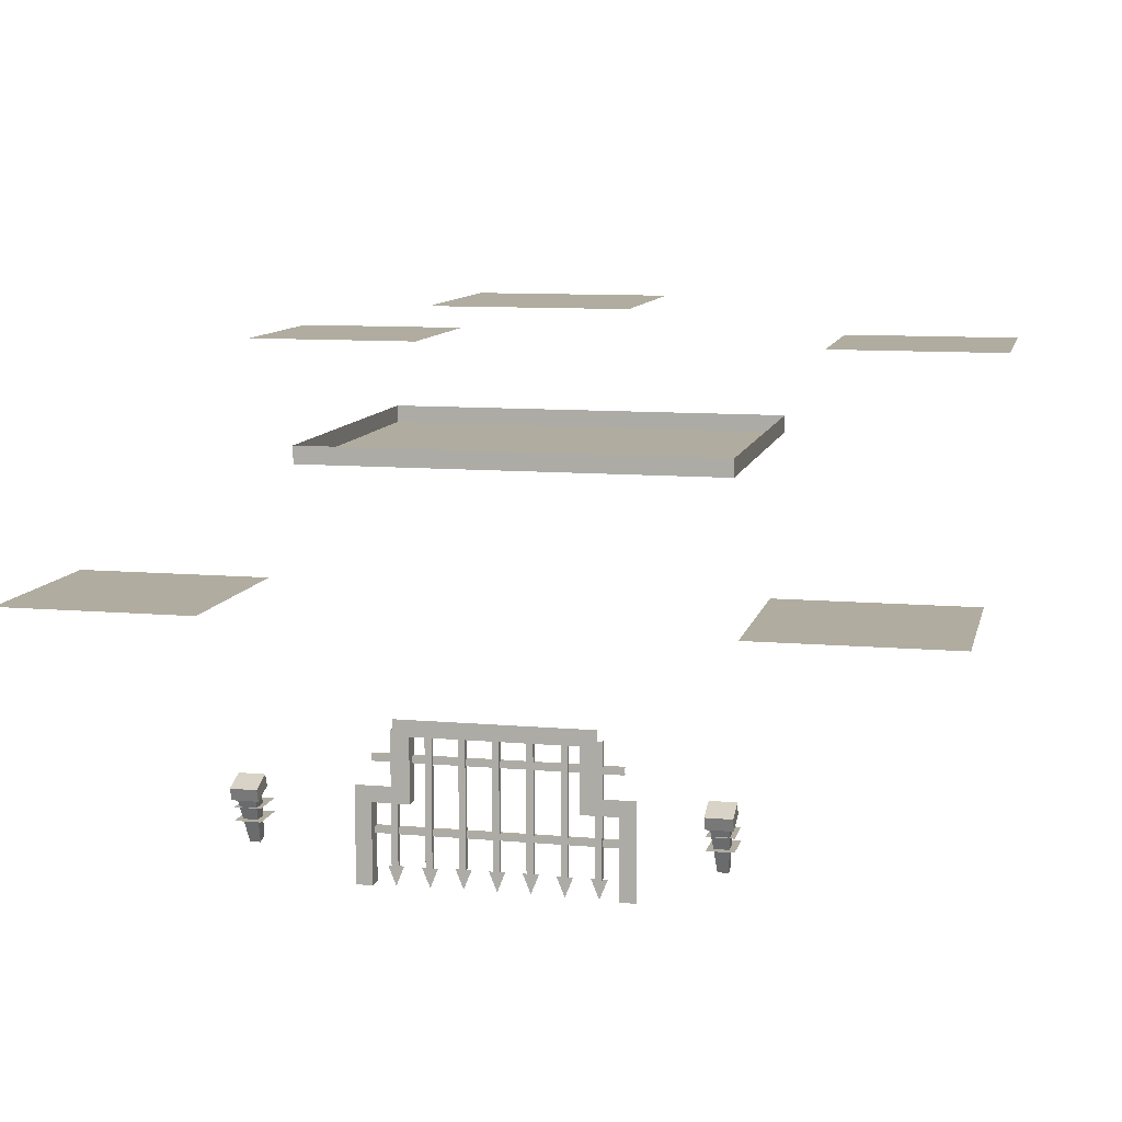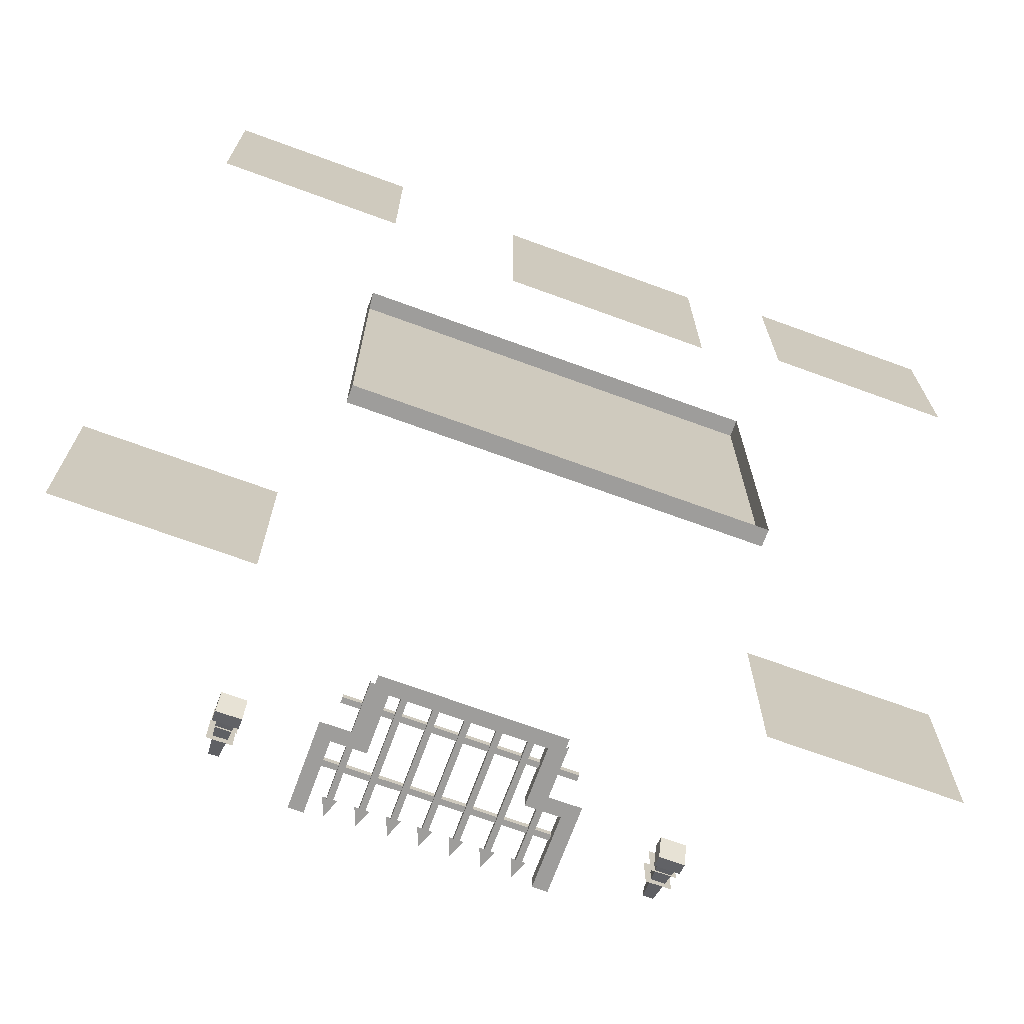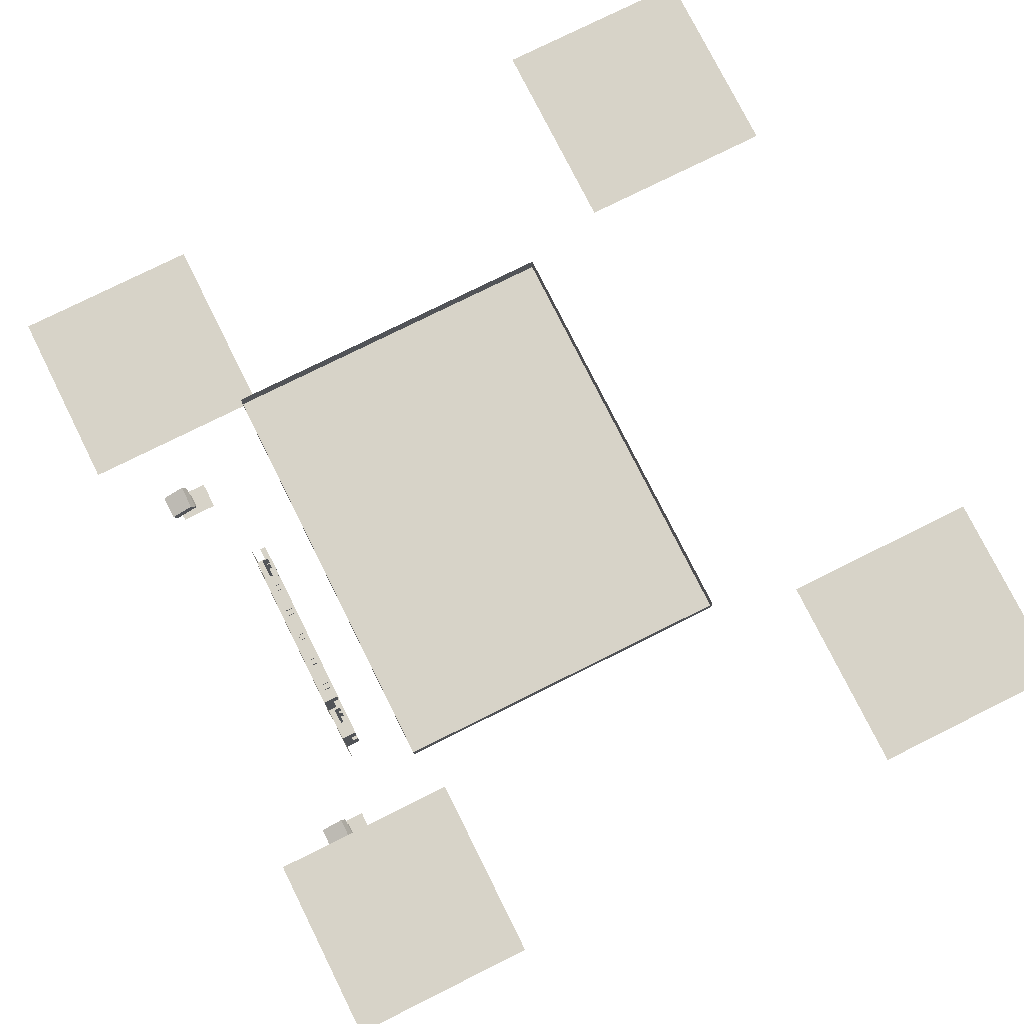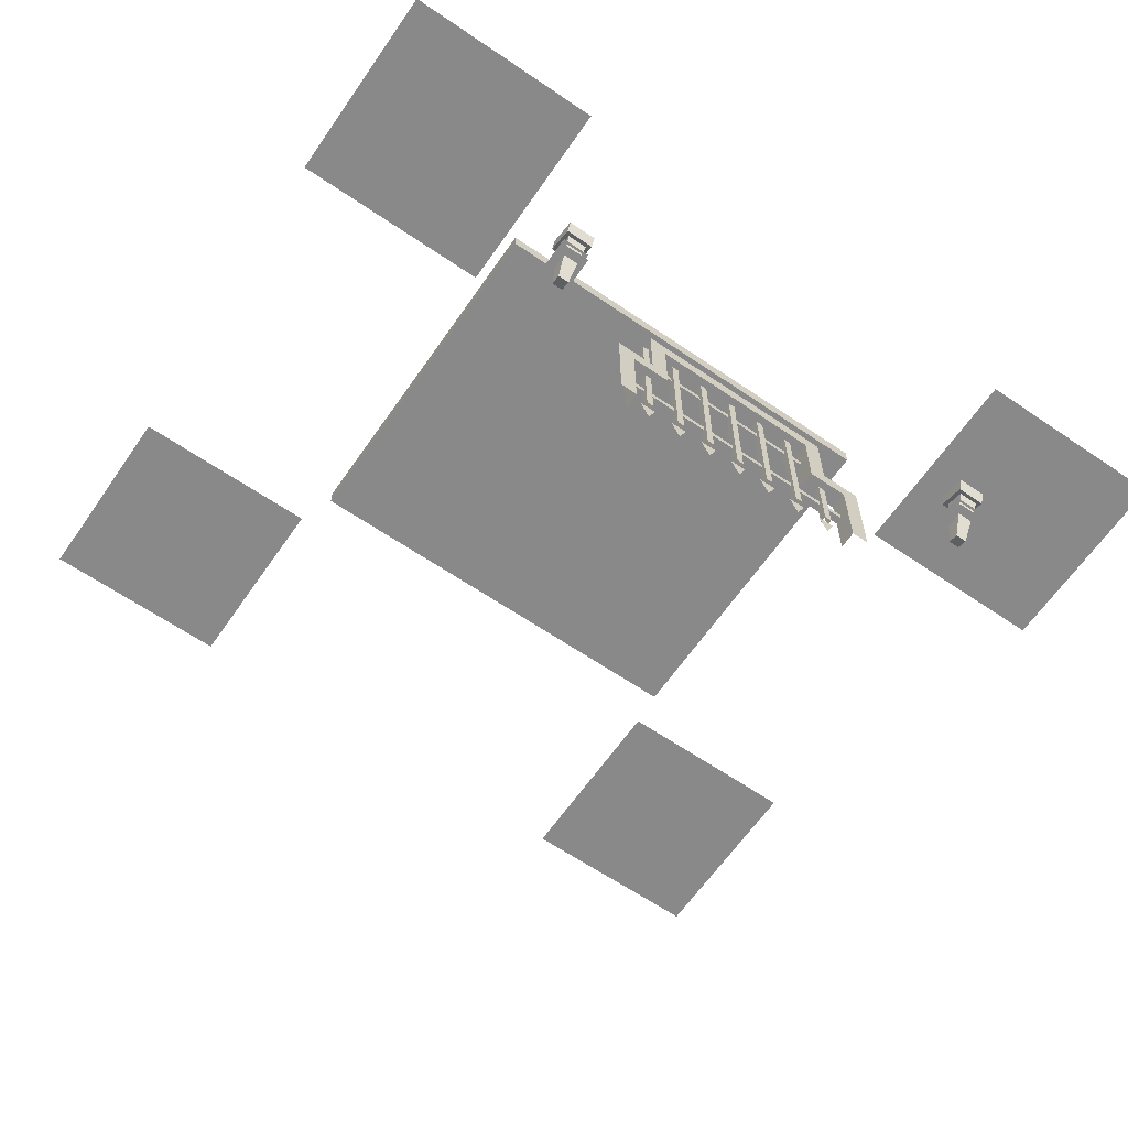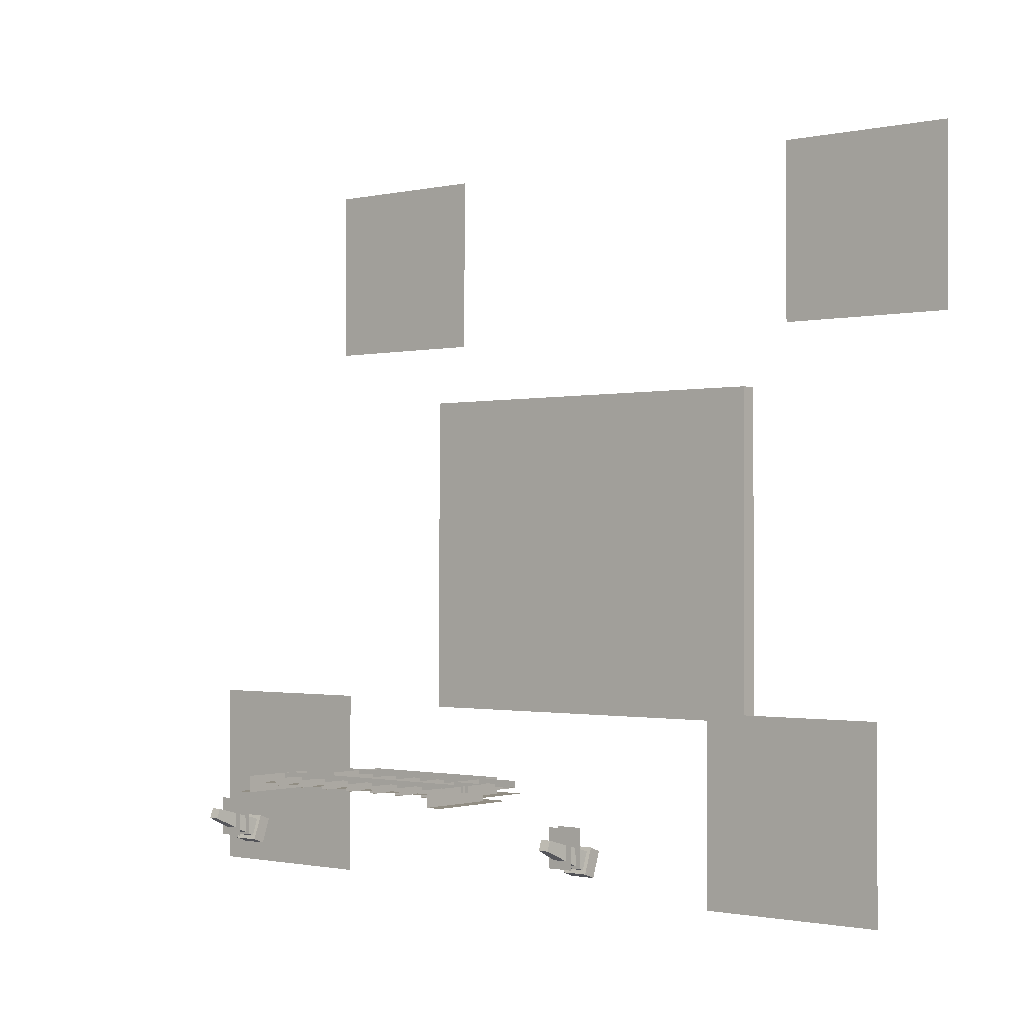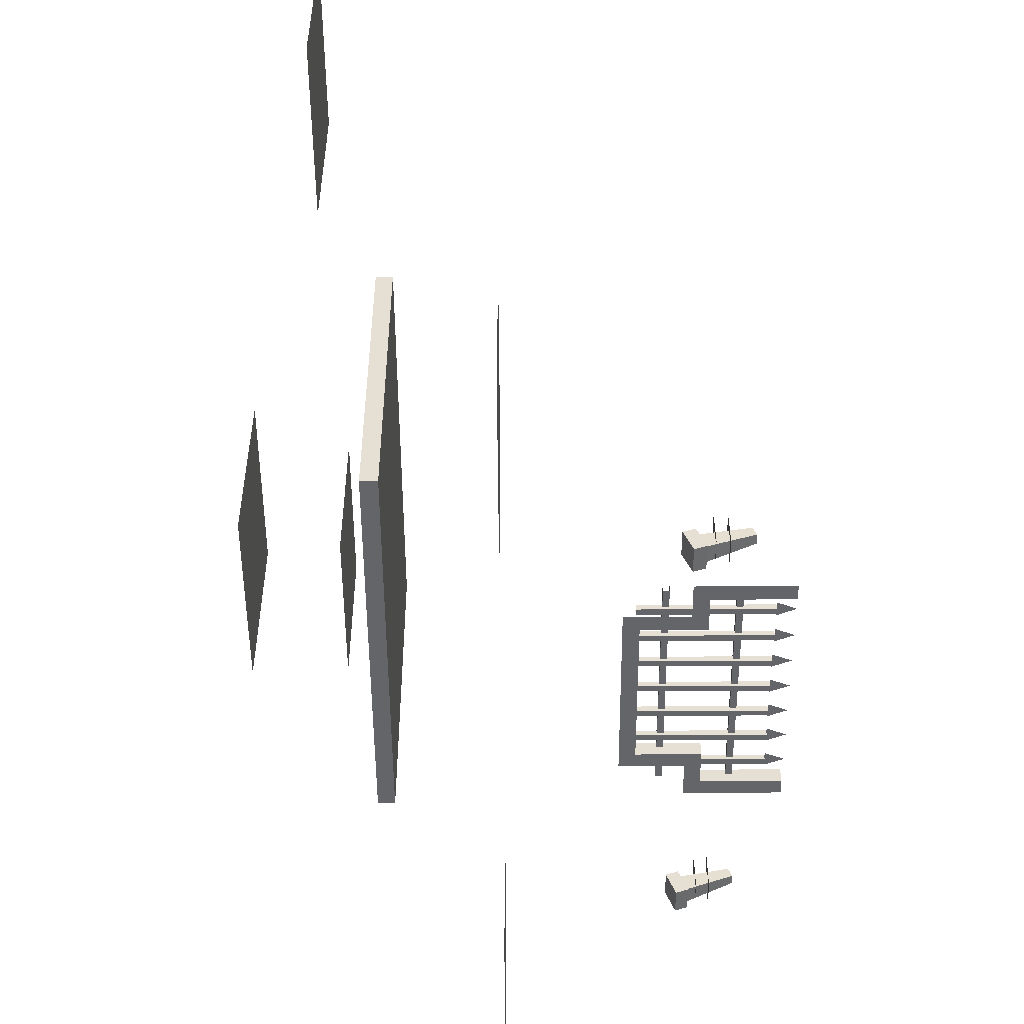
<metadata>
{"format":"obj","ext":"obj","renderer":"f3d","projection":"perspective","resolution":1024,"background":"white","views":[{"elev":10.0,"azim":12.7,"up":"+Z"},{"elev":-70.4,"azim":-20.1,"up":"+Y"},{"elev":77.2,"azim":63.5,"up":"+Z"},{"elev":-63.2,"azim":-34.6,"up":"+Z"},{"elev":-1.2,"azim":-140.2,"up":"+Y"},{"elev":-51.6,"azim":90.4,"up":"+Y"}]}
</metadata>
<code>
g fort_stronghold_Add_003
v -2.701 24.88 3.503
v 2.701 25.02 3.503
v 2.701 24.88 3.503
v -2.701 25.02 3.503
v -2.701 24.88 3.358
v 2.701 25.02 3.358
v -2.701 25.02 3.358
v 2.701 24.88 3.358
v -0.7944 24.81 4.055
v -0.65 24.8 1.129
v -0.7944 24.8 1.129
v -0.65 24.81 4.055
v -1.372 24.95 1.112
v -1.372 24.81 4.056
v -1.372 24.95 4.056
v -1.372 24.8 1.112
v -1.517 24.8 1.112
v -1.372 24.81 4.056
v -1.372 24.8 1.112
v -1.517 24.81 4.056
v -1.517 24.95 4.056
v -1.517 24.8 1.112
v -1.517 24.95 1.112
v -1.517 24.81 4.056
v -0.7944 24.81 4.055
v -0.7944 24.95 1.129
v -0.7944 24.95 4.055
v -0.7944 24.8 1.129
v -0.65 24.95 4.055
v -0.65 24.8 1.129
v -0.65 24.81 4.055
v -0.65 24.95 1.129
v -0.07222 24.95 4.054
v -0.07222 24.8 1.124
v -0.07222 24.95 1.124
v -0.07222 24.81 4.054
v 0.07222 24.8 1.124
v -0.07222 24.81 4.054
v 0.07222 24.81 4.054
v -0.07222 24.8 1.124
v 0.07222 24.95 4.054
v 0.07222 24.8 1.124
v 0.07222 24.81 4.054
v 0.07222 24.95 1.124
v 0.65 24.81 4.055
v 0.65 24.95 1.129
v 0.65 24.95 4.055
v 0.65 24.8 1.129
v 0.7944 24.8 1.129
v 0.65 24.81 4.055
v 0.7944 24.81 4.055
v 0.65 24.8 1.129
v 0.7944 24.95 4.055
v 0.7944 24.8 1.129
v 0.7944 24.81 4.055
v 0.7944 24.95 1.129
v 1.372 24.95 1.112
v 1.372 24.81 4.056
v 1.372 24.8 1.112
v 1.372 24.95 4.056
v 1.517 24.8 1.112
v 1.372 24.81 4.056
v 1.517 24.81 4.056
v 1.372 24.8 1.112
v 1.517 24.95 4.056
v 1.517 24.8 1.112
v 1.517 24.81 4.056
v 1.517 24.95 1.112
v -2.701 24.88 3.358
v 2.701 24.88 3.503
v 2.701 24.88 3.358
v -2.701 24.88 3.503
v -1.268 24.89 1.112
v -1.444 24.89 0.6741
v -1.621 24.89 1.112
v -0.5458 24.89 1.129
v -0.7222 24.89 0.6903
v -0.8986 24.89 1.129
v 0.1764 24.89 1.124
v 0 24.89 0.6852
v -0.1764 24.89 1.124
v 0.8986 24.89 1.129
v 0.7222 24.89 0.6903
v 0.5458 24.89 1.129
v 1.621 24.89 1.112
v 1.444 24.89 0.6741
v 1.268 24.89 1.112
v 2.103 24.95 1.112
v 2.103 24.81 4.056
v 2.103 24.8 1.112
v 2.103 24.95 4.056
v 2.247 24.8 1.112
v 2.103 24.81 4.056
v 2.247 24.81 4.056
v 2.103 24.8 1.112
v 2.247 24.95 4.056
v 2.247 24.8 1.112
v 2.247 24.81 4.056
v 2.247 24.95 1.112
v 2.351 24.89 1.112
v 2.175 24.89 0.6741
v 1.998 24.89 1.112
v -2.113 24.95 1.112
v -2.113 24.81 4.056
v -2.113 24.95 4.056
v -2.113 24.8 1.112
v -2.257 24.8 1.112
v -2.113 24.81 4.056
v -2.113 24.8 1.112
v -2.257 24.81 4.056
v -2.257 24.95 4.056
v -2.257 24.8 1.112
v -2.257 24.95 1.112
v -2.257 24.81 4.056
v -2.009 24.89 1.112
v -2.185 24.89 0.6741
v -2.361 24.89 1.112
v -2.701 24.88 1.95
v 2.701 25.02 1.95
v 2.701 24.88 1.95
v -2.701 25.02 1.95
v -2.701 24.88 1.806
v 2.701 25.02 1.806
v -2.701 25.02 1.806
v 2.701 24.88 1.806
v -2.701 24.88 1.806
v 2.701 24.88 1.95
v 2.701 24.88 1.806
v -2.701 24.88 1.95
f -127 -128 -129
f -126 -129 -128
f -123 -124 -125
f -122 -125 -124
f -119 -120 -121
f -118 -121 -120
f -115 -116 -117
f -114 -117 -116
f -111 -112 -113
f -110 -113 -112
f -107 -108 -109
f -106 -109 -108
f -103 -104 -105
f -102 -105 -104
f -99 -100 -101
f -98 -101 -100
f -95 -96 -97
f -94 -97 -96
f -91 -92 -93
f -90 -93 -92
f -87 -88 -89
f -86 -89 -88
f -83 -84 -85
f -82 -85 -84
f -79 -80 -81
f -78 -81 -80
f -75 -76 -77
f -74 -77 -76
f -71 -72 -73
f -70 -73 -72
f -67 -68 -69
f -66 -69 -68
f -63 -64 -65
f -62 -65 -64
f -59 -60 -61
f -58 -61 -60
f -55 -56 -57
f -52 -53 -54
f -49 -50 -51
f -46 -47 -48
f -43 -44 -45
f -40 -41 -42
f -39 -42 -41
f -36 -37 -38
f -35 -38 -37
f -32 -33 -34
f -31 -34 -33
f -28 -29 -30
f -25 -26 -27
f -24 -27 -26
f -21 -22 -23
f -20 -23 -22
f -17 -18 -19
f -16 -19 -18
f -13 -14 -15
f -10 -11 -12
f -9 -12 -11
f -6 -7 -8
f -5 -8 -7
f -2 -3 -4
f -1 -4 -3
v -4.694 26.07 9.389
v 4.694 33.83 9.389
v -4.694 33.83 9.389
v 4.694 26.07 9.389
v 4.694 26.07 9.389
v -4.694 26.07 9.786
v 4.694 26.07 9.786
v -4.694 26.07 9.389
v 4.694 33.83 9.389
v 4.694 26.07 9.786
v 4.694 33.83 9.786
v 4.694 26.07 9.389
v -4.694 33.83 9.389
v 4.694 33.83 9.786
v -4.694 33.83 9.786
v 4.694 33.83 9.389
v -4.694 26.07 9.389
v -4.694 33.83 9.786
v -4.694 26.07 9.786
v -4.694 33.83 9.389
v 4.795 23.84 1.761
v 5.113 23.36 2.818
v 5.027 23.84 1.761
v 4.709 23.36 2.818
v 4.795 24.05 1.84
v 5.113 23.74 2.956
v 4.709 23.74 2.956
v 5.027 24.05 1.84
v 4.795 24.05 1.84
v 4.709 23.36 2.818
v 4.795 23.84 1.761
v 4.709 23.74 2.956
v 5.027 23.84 1.761
v 5.113 23.74 2.956
v 5.027 24.05 1.84
v 5.113 23.36 2.818
v 4.795 23.84 1.761
v 5.027 24.05 1.84
v 4.795 24.05 1.84
v 5.027 23.84 1.761
v 5.2 24.26 2.316
v 4.622 23.41 2.316
v 5.2 23.41 2.316
v 4.622 24.26 2.316
v 5.2 23.41 2.605
v 4.622 24.26 2.605
v 5.2 24.26 2.605
v 4.622 23.41 2.605
v 5.2 23.28 2.788
v 4.622 23.82 2.986
v 4.622 23.28 2.788
v 5.2 23.82 2.986
v 4.622 23.82 2.986
v 4.622 23.18 3.059
v 4.622 23.28 2.788
v 4.622 23.72 3.257
v 4.622 23.18 3.059
v 5.2 23.28 2.788
v 4.622 23.28 2.788
v 5.2 23.18 3.059
v 5.2 23.82 2.986
v 4.622 23.72 3.257
v 4.622 23.82 2.986
v 5.2 23.72 3.257
v 5.2 23.82 2.986
v 5.2 23.18 3.059
v 5.2 23.72 3.257
v 5.2 23.28 2.788
v 5.2 23.18 3.059
v 4.622 23.72 3.257
v 5.2 23.72 3.257
v 4.622 23.18 3.059
v -4.795 23.84 1.761
v -5.113 23.36 2.818
v -4.709 23.36 2.818
v -5.027 23.84 1.761
v -4.795 24.05 1.84
v -5.113 23.74 2.956
v -5.027 24.05 1.84
v -4.709 23.74 2.956
v -4.795 24.05 1.84
v -4.709 23.36 2.818
v -4.709 23.74 2.956
v -4.795 23.84 1.761
v -5.027 23.84 1.761
v -5.113 23.74 2.956
v -5.113 23.36 2.818
v -5.027 24.05 1.84
v -4.795 23.84 1.761
v -5.027 24.05 1.84
v -5.027 23.84 1.761
v -4.795 24.05 1.84
v -5.2 24.26 2.316
v -4.622 23.41 2.316
v -4.622 24.26 2.316
v -5.2 23.41 2.316
v -5.2 23.41 2.605
v -4.622 24.26 2.605
v -4.622 23.41 2.605
v -5.2 24.26 2.605
v -5.2 23.28 2.788
v -4.622 23.82 2.986
v -5.2 23.82 2.986
v -4.622 23.28 2.788
v -4.622 23.82 2.986
v -4.622 23.18 3.059
v -4.622 23.72 3.257
v -4.622 23.28 2.788
v -4.622 23.18 3.059
v -5.2 23.28 2.788
v -5.2 23.18 3.059
v -4.622 23.28 2.788
v -5.2 23.82 2.986
v -4.622 23.72 3.257
v -5.2 23.72 3.257
v -4.622 23.82 2.986
v -5.2 23.82 2.986
v -5.2 23.18 3.059
v -5.2 23.28 2.788
v -5.2 23.72 3.257
v -5.2 23.18 3.059
v -4.622 23.72 3.257
v -4.622 23.18 3.059
v -5.2 23.72 3.257
v 2.635 25.02 2.528
v 1.806 24.66 2.528
v 2.635 24.66 2.528
v 1.806 25.02 2.528
v -1.806 25.02 3.972
v -1.806 24.66 2.528
v -1.806 24.66 3.972
v -1.806 25.02 2.528
v -1.806 25.02 2.528
v -2.635 24.66 2.528
v -1.806 24.66 2.528
v -2.635 25.02 2.528
v -2.635 25.02 2.528
v -2.635 24.66 0.7222
v -2.635 24.66 2.528
v -2.635 25.02 0.7222
v 1.806 24.66 3.972
v 1.806 25.02 2.528
v 1.806 25.02 3.972
v 1.806 24.66 2.528
v 2.635 25.02 2.528
v 2.635 24.66 0.7222
v 2.635 25.02 0.7222
v 2.635 24.66 2.528
v 2.635 24.66 2.528
v 2.996 24.66 0.7222
v 2.635 24.66 0.7222
v 2.996 24.66 2.889
v 1.806 24.66 2.528
v 2.167 24.66 2.889
v 1.806 24.66 3.972
v 2.167 24.66 4.333
v -1.806 24.66 3.972
v -2.167 24.66 4.333
v -1.806 24.66 2.528
v -2.167 24.66 2.889
v -2.635 24.66 2.528
v -2.996 24.66 2.889
v -2.635 24.66 0.7222
v -2.996 24.66 0.7222
v 1.806 25.02 3.972
v -1.806 24.66 3.972
v 1.806 24.66 3.972
v -1.806 25.02 3.972
v -4.694 39.79 11.19
v -9.028 35.46 11.19
v -4.694 35.46 11.19
v -9.028 39.79 11.19
v 2.167 32.12 12.64
v -2.167 27.78 12.64
v 2.167 27.78 12.64
v -2.167 32.12 12.64
v 9.75 39.79 11.19
v 5.417 35.46 11.19
v 9.75 35.46 11.19
v 5.417 39.79 11.19
v 9.75 26.43 6.861
v 5.417 22.09 6.861
v 9.75 22.09 6.861
v 5.417 26.43 6.861
v -9.75 26.43 6.861
v -5.417 22.09 6.861
v -5.417 26.43 6.861
v -9.75 22.09 6.861
f -186 -187 -188
f -185 -188 -187
f -182 -183 -184
f -181 -184 -183
f -178 -179 -180
f -177 -180 -179
f -174 -175 -176
f -173 -176 -175
f -170 -171 -172
f -169 -172 -171
f -166 -167 -168
f -165 -168 -167
f -162 -163 -164
f -161 -164 -163
f -158 -159 -160
f -157 -160 -159
f -154 -155 -156
f -153 -156 -155
f -150 -151 -152
f -149 -152 -151
f -146 -147 -148
f -145 -148 -147
f -142 -143 -144
f -141 -144 -143
f -138 -139 -140
f -137 -140 -139
f -134 -135 -136
f -133 -136 -135
f -130 -131 -132
f -129 -132 -131
f -126 -127 -128
f -125 -128 -127
f -122 -123 -124
f -121 -124 -123
f -118 -119 -120
f -117 -120 -119
f -114 -115 -116
f -113 -116 -115
f -110 -111 -112
f -109 -112 -111
f -106 -107 -108
f -105 -108 -107
f -102 -103 -104
f -101 -104 -103
f -98 -99 -100
f -97 -100 -99
f -94 -95 -96
f -93 -96 -95
f -90 -91 -92
f -89 -92 -91
f -86 -87 -88
f -85 -88 -87
f -82 -83 -84
f -81 -84 -83
f -78 -79 -80
f -77 -80 -79
f -74 -75 -76
f -73 -76 -75
f -70 -71 -72
f -69 -72 -71
f -66 -67 -68
f -65 -68 -67
f -62 -63 -64
f -61 -64 -63
f -58 -59 -60
f -57 -60 -59
f -54 -55 -56
f -53 -56 -55
f -50 -51 -52
f -49 -52 -51
f -46 -47 -48
f -45 -48 -47
f -42 -43 -44
f -41 -44 -43
f -38 -39 -40
f -37 -40 -39
f -40 -37 -36
f -35 -36 -37
f -36 -35 -34
f -33 -34 -35
f -34 -33 -32
f -31 -32 -33
f -32 -31 -30
f -29 -30 -31
f -30 -29 -28
f -27 -28 -29
f -28 -27 -26
f -25 -26 -27
f -22 -23 -24
f -21 -24 -23
f -18 -19 -20
f -17 -20 -19
f -14 -15 -16
f -13 -16 -15
f -10 -11 -12
f -9 -12 -11
f -6 -7 -8
f -5 -8 -7
f -2 -3 -4
f -1 -4 -3

</code>
